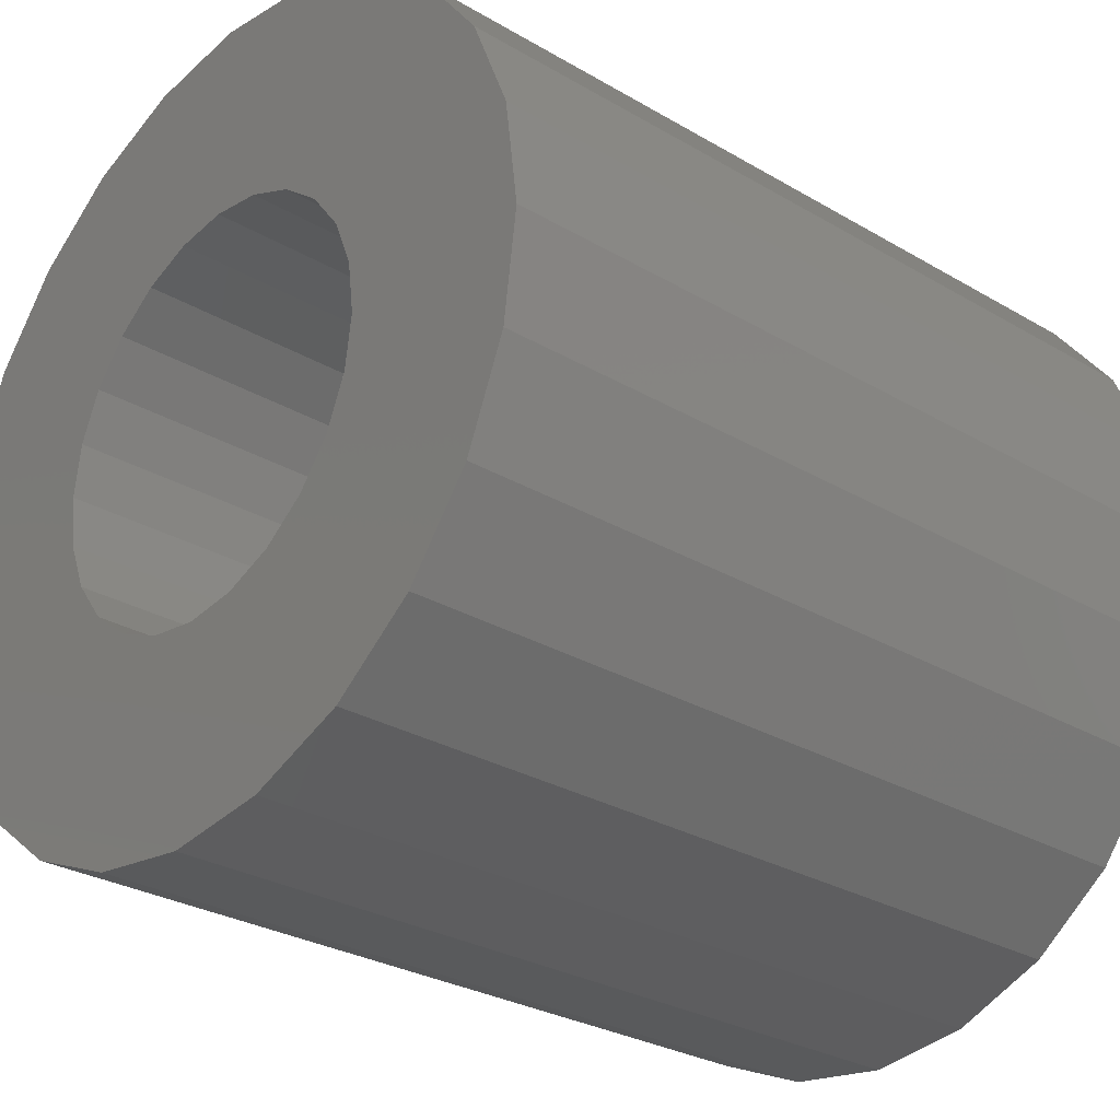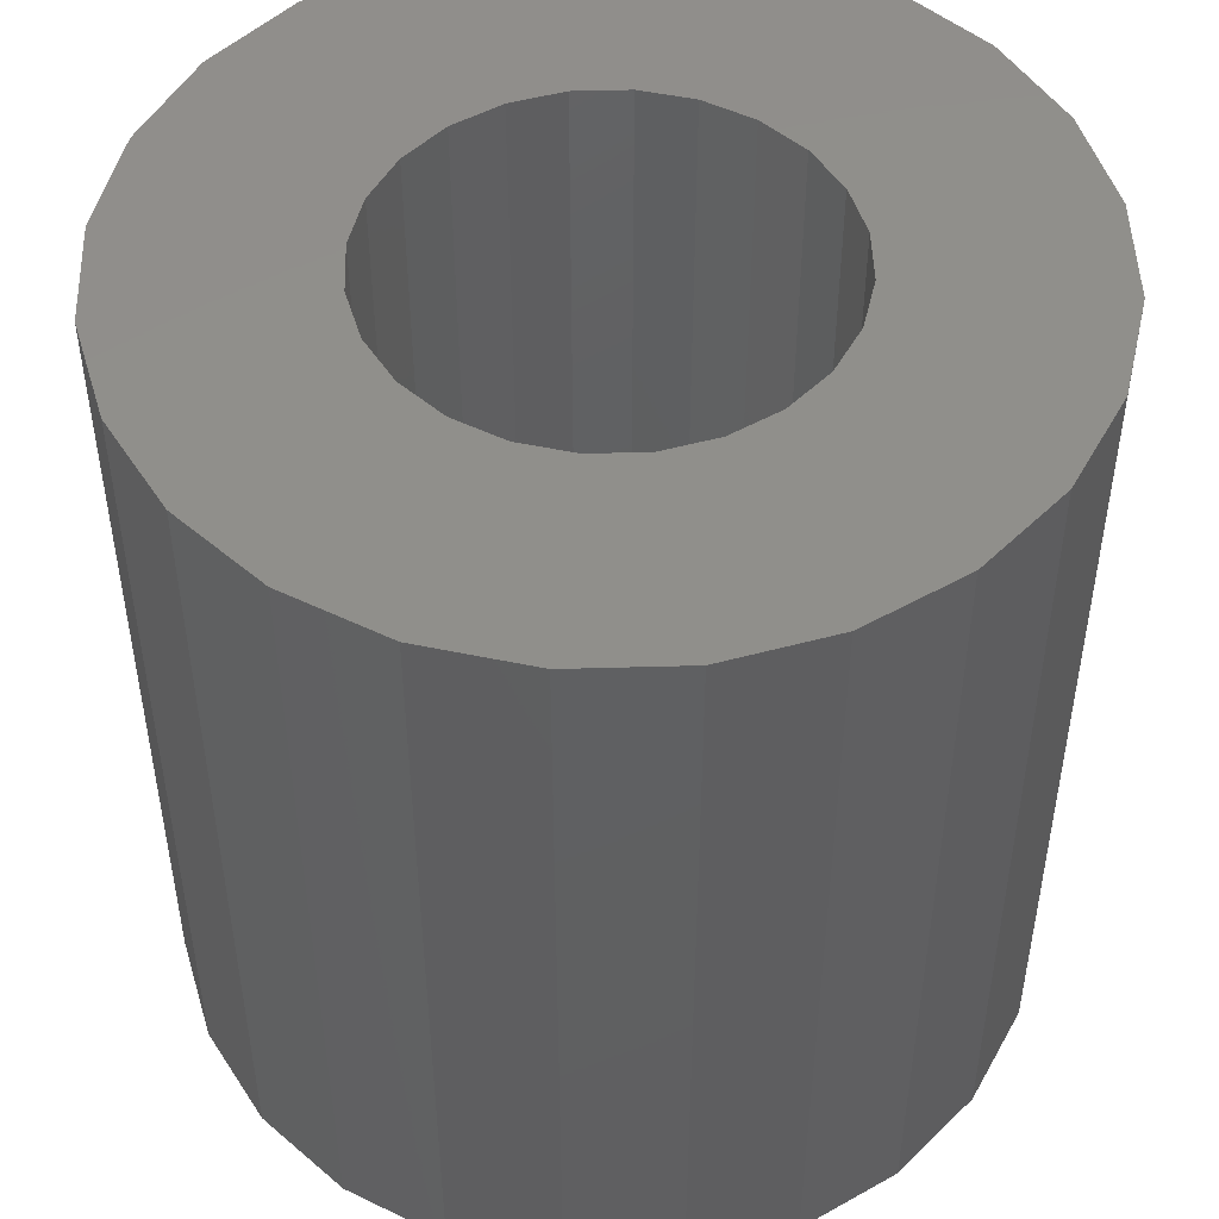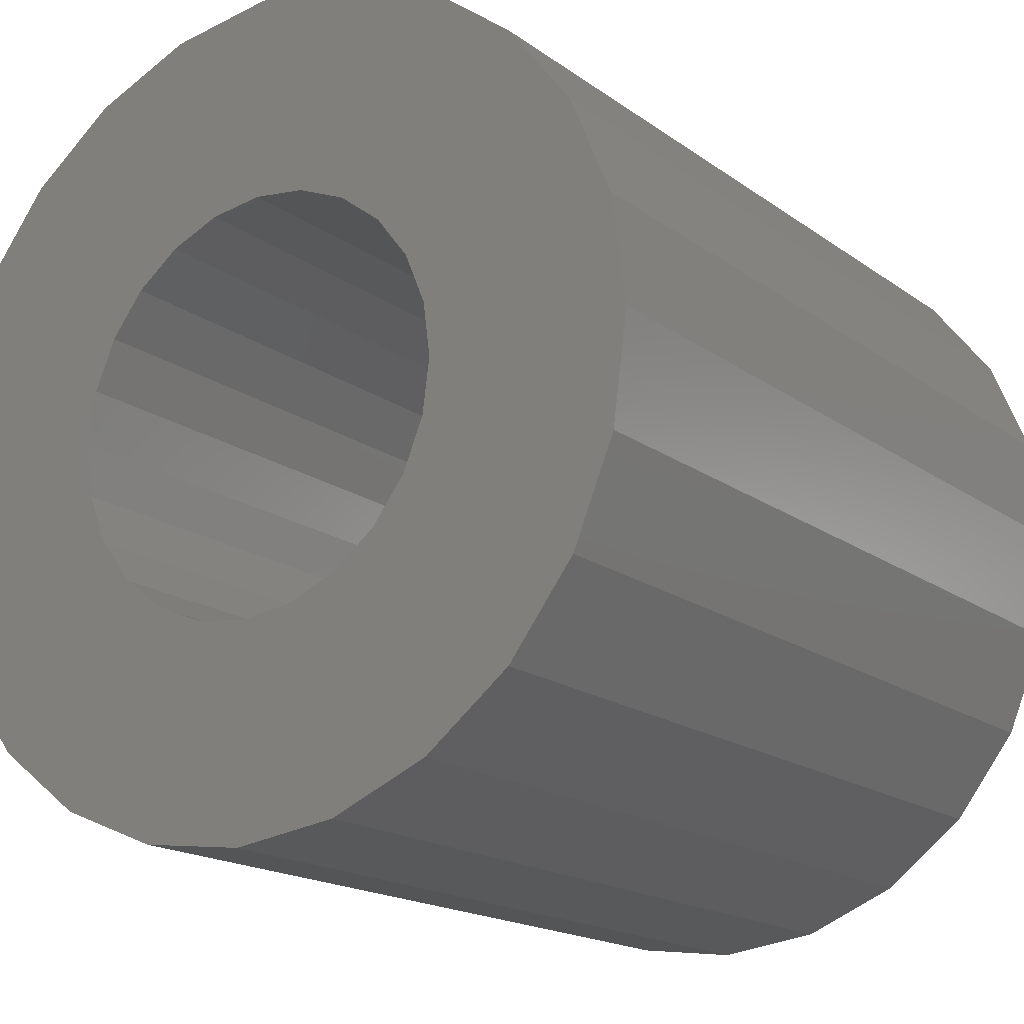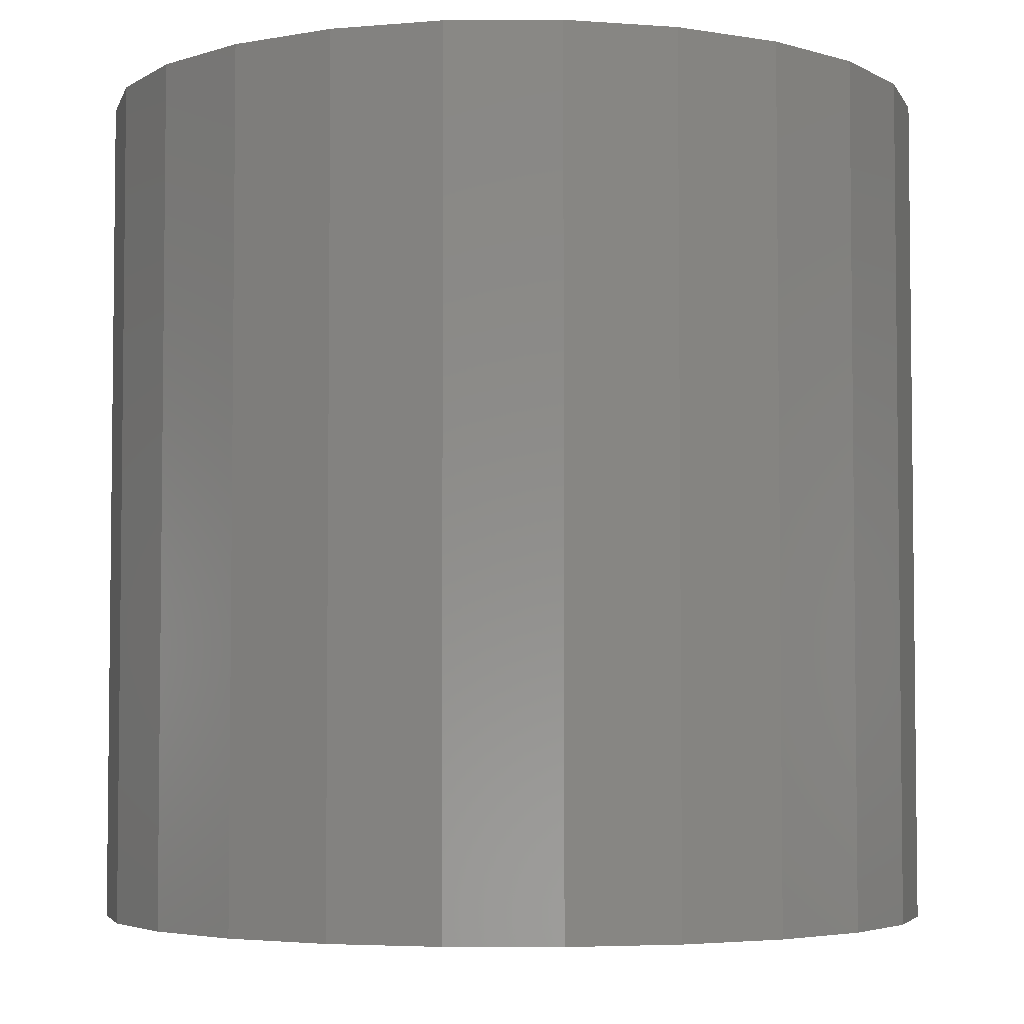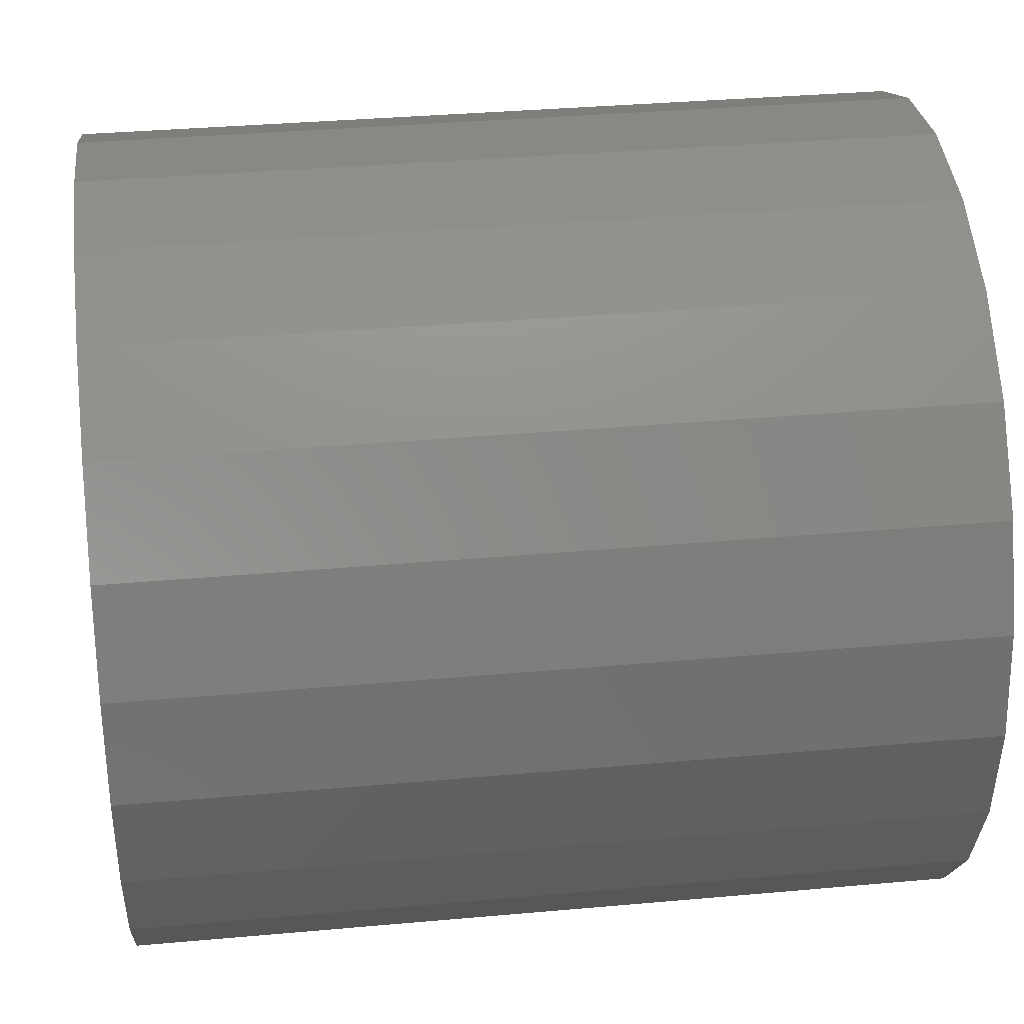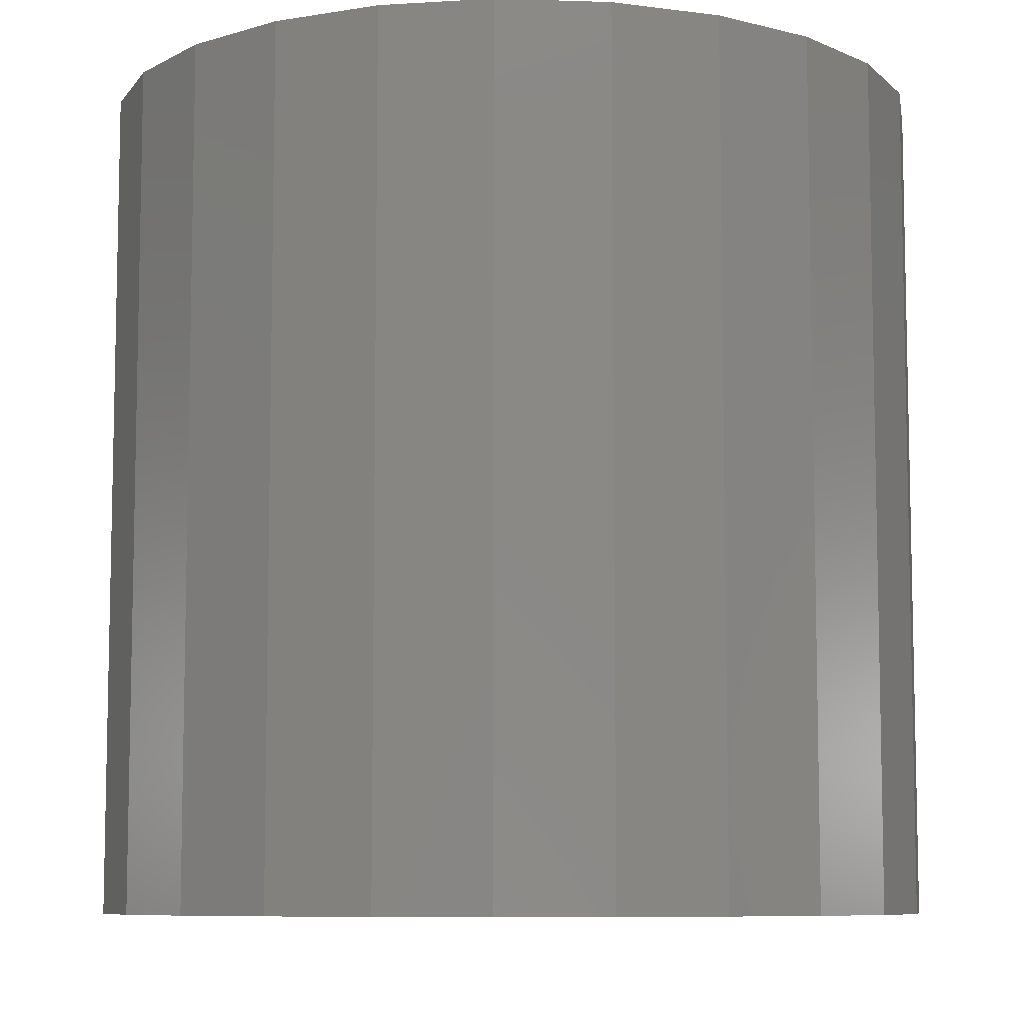
<metadata>
{"format":"stl","ext":"stl","renderer":"f3d","projection":"perspective","resolution":1024,"background":"white","views":[{"elev":-28.3,"azim":-131.7,"up":"+Y"},{"elev":49.2,"azim":-114.3,"up":"+Z"},{"elev":-17.4,"azim":-144.4,"up":"+Y"},{"elev":-4.3,"azim":-6.4,"up":"+Z"},{"elev":35.2,"azim":83.2,"up":"+Y"},{"elev":-8.1,"azim":-147.7,"up":"+Z"}]}
</metadata>
<code>
# stl→obj: 96 verts, 192 faces
v 6.062 3.5 0
v 6.761 1.812 14
v 6.761 1.812 0
v 6.062 3.5 14
v 3.381 -0.9059 14
v 3.031 -1.75 0
v 3.031 -1.75 14
v 3.381 -0.9059 0
v -3.5 -6.062 14
v -3.381 -0.9059 14
v -3.5 6.072e-16 14
v -1.812 -6.761 14
v -3.031 -1.75 14
v -2.475 -2.475 14
v -1.75 -3.031 14
v -1.286e-15 -7 14
v -0.9059 -3.381 14
v 3.576e-17 -3.5 14
v 1.812 -6.761 14
v 0.9059 -3.381 14
v 1.75 -3.031 14
v 2.475 -2.475 14
v 3.5 -6.062 14
v 3.5 -1.786e-16 14
v 4.95 -4.95 14
v 3.5 6.062 14
v 4.95 4.95 14
v 6.062 -3.5 14
v 6.761 -1.812 14
v 7 -1.715e-15 14
v -6.761 -1.812 14
v -6.761 1.812 14
v -7 2.572e-15 14
v -6.062 -3.5 14
v -6.062 3.5 14
v -4.95 -4.95 14
v -4.95 4.95 14
v -3.5 6.062 14
v -3.381 0.9059 14
v -1.812 6.761 14
v -3.031 1.75 14
v -2.475 2.475 14
v -1.75 3.031 14
v 2.143e-15 7 14
v -0.9059 3.381 14
v 3.929e-16 3.5 14
v 0.9059 3.381 14
v 1.812 6.761 14
v 1.75 3.031 14
v 2.475 2.475 14
v 3.031 1.75 14
v 3.381 0.9059 14
v -1.286e-15 -7 0
v 1.812 -6.761 0
v -7 2.572e-15 0
v -6.761 1.812 0
v 3.5 6.062 0
v 1.812 6.761 0
v 4.95 4.95 0
v 2.475 -2.475 0
v 1.75 -3.031 0
v 1.75 3.031 0
v 2.475 2.475 0
v 3.5 -6.062 0
v 4.95 -4.95 0
v -3.5 6.062 0
v -4.95 4.95 0
v 0.9059 3.381 0
v -0.9059 3.381 0
v 3.929e-16 3.5 0
v 0.9059 -3.381 0
v 7 -1.715e-15 0
v 6.761 -1.812 0
v -1.75 3.031 0
v -3.381 0.9059 0
v -3.5 6.072e-16 0
v -6.761 -1.812 0
v -6.062 -3.5 0
v -6.062 3.5 0
v -4.95 -4.95 0
v -3.5 -6.062 0
v -1.812 6.761 0
v -3.031 1.75 0
v -2.475 2.475 0
v 2.143e-15 7 0
v 3.031 1.75 0
v 3.381 0.9059 0
v 3.5 -1.786e-16 0
v -3.381 -0.9059 0
v -1.812 -6.761 0
v -3.031 -1.75 0
v -2.475 -2.475 0
v -1.75 -3.031 0
v -0.9059 -3.381 0
v 3.576e-17 -3.5 0
v 6.062 -3.5 0
f 1 2 3
f 2 1 4
f 5 6 7
f 6 5 8
f 9 10 11
f 10 9 12
f 10 12 13
f 13 12 14
f 14 12 15
f 15 12 16
f 15 16 17
f 17 16 18
f 18 16 19
f 18 19 20
f 20 19 21
f 21 19 22
f 22 19 23
f 22 23 7
f 7 23 5
f 5 23 24
f 24 23 25
f 24 25 26
f 26 25 27
f 27 25 28
f 27 28 4
f 4 28 29
f 4 29 2
f 2 29 30
f 31 32 33
f 32 31 34
f 32 34 35
f 35 34 36
f 35 36 37
f 37 36 9
f 37 9 38
f 38 9 11
f 38 11 39
f 38 39 40
f 40 39 41
f 40 41 42
f 40 42 43
f 40 43 44
f 44 43 45
f 44 45 46
f 44 46 47
f 44 47 48
f 48 47 49
f 48 49 50
f 48 50 26
f 26 50 51
f 26 51 52
f 26 52 24
f 19 53 54
f 53 19 16
f 32 55 33
f 55 32 56
f 48 57 58
f 57 48 26
f 26 59 57
f 59 26 27
f 59 4 1
f 4 59 27
f 21 60 61
f 60 21 22
f 50 62 63
f 62 50 49
f 25 64 65
f 64 25 23
f 37 66 67
f 66 37 38
f 49 68 62
f 68 49 47
f 46 69 70
f 69 46 45
f 20 61 71
f 61 20 21
f 72 29 73
f 29 72 30
f 45 74 69
f 74 45 43
f 75 11 76
f 11 75 39
f 56 77 55
f 77 56 78
f 78 56 79
f 78 79 80
f 80 79 67
f 80 67 81
f 81 67 66
f 81 66 76
f 76 66 75
f 75 66 82
f 75 82 83
f 83 82 84
f 84 82 74
f 74 82 85
f 74 85 69
f 69 85 70
f 70 85 68
f 68 85 58
f 68 58 62
f 62 58 63
f 63 58 57
f 63 57 86
f 86 57 87
f 87 57 88
f 81 89 90
f 89 81 76
f 90 89 91
f 90 91 92
f 90 92 93
f 90 93 53
f 53 93 94
f 53 94 95
f 53 95 54
f 54 95 71
f 54 71 61
f 54 61 60
f 54 60 64
f 64 60 6
f 64 6 8
f 64 8 88
f 64 88 65
f 65 88 57
f 65 57 59
f 65 59 96
f 96 59 1
f 96 1 73
f 73 1 3
f 73 3 72
f 3 30 72
f 30 3 2
f 38 82 66
f 82 38 40
f 23 54 64
f 54 23 19
f 7 60 22
f 60 7 6
f 33 77 31
f 77 33 55
f 12 81 90
f 81 12 9
f 73 28 96
f 28 73 29
f 18 71 95
f 71 18 20
f 24 8 5
f 8 24 88
f 44 58 85
f 58 44 48
f 84 41 83
f 41 84 42
f 89 13 91
f 13 89 10
f 91 14 92
f 14 91 13
f 14 93 92
f 93 14 15
f 43 84 74
f 84 43 42
f 34 80 36
f 80 34 78
f 16 90 53
f 90 16 12
f 47 70 68
f 70 47 46
f 83 39 75
f 39 83 41
f 15 94 93
f 94 15 17
f 17 95 94
f 95 17 18
f 96 25 65
f 25 96 28
f 51 87 52
f 87 51 86
f 76 10 89
f 10 76 11
f 9 80 81
f 80 9 36
f 52 88 24
f 88 52 87
f 31 78 34
f 78 31 77
f 50 86 51
f 86 50 63
f 37 79 35
f 79 37 67
f 40 85 82
f 85 40 44
f 35 56 32
f 56 35 79

</code>
